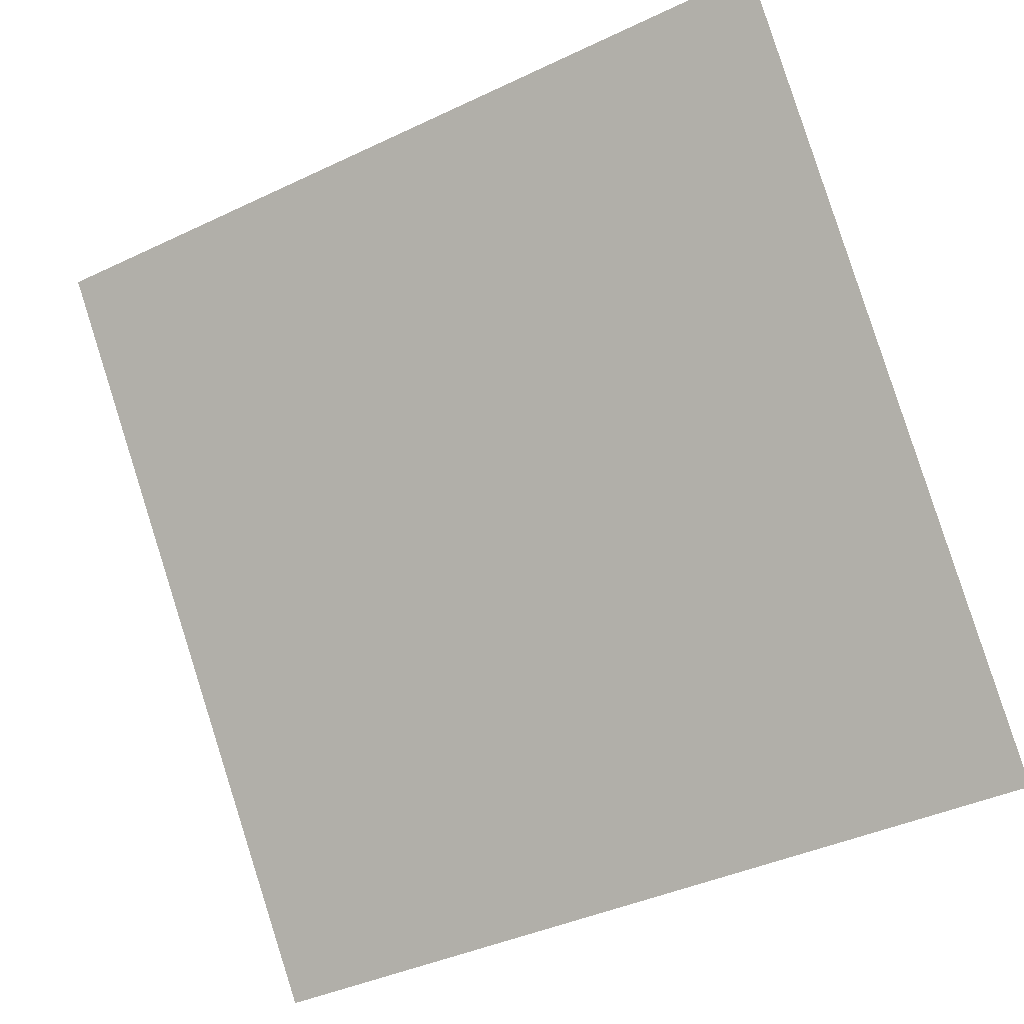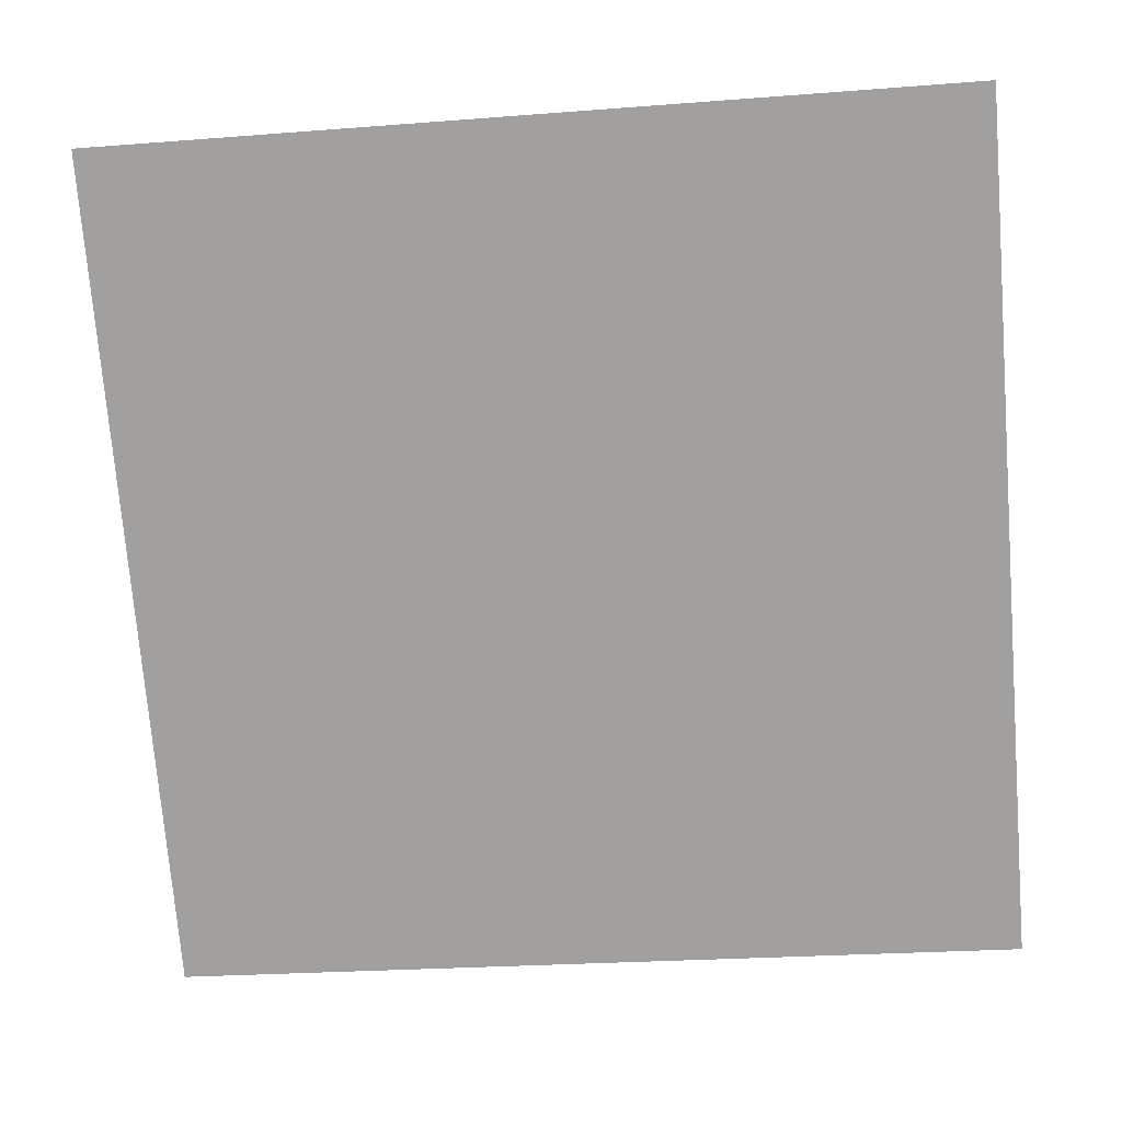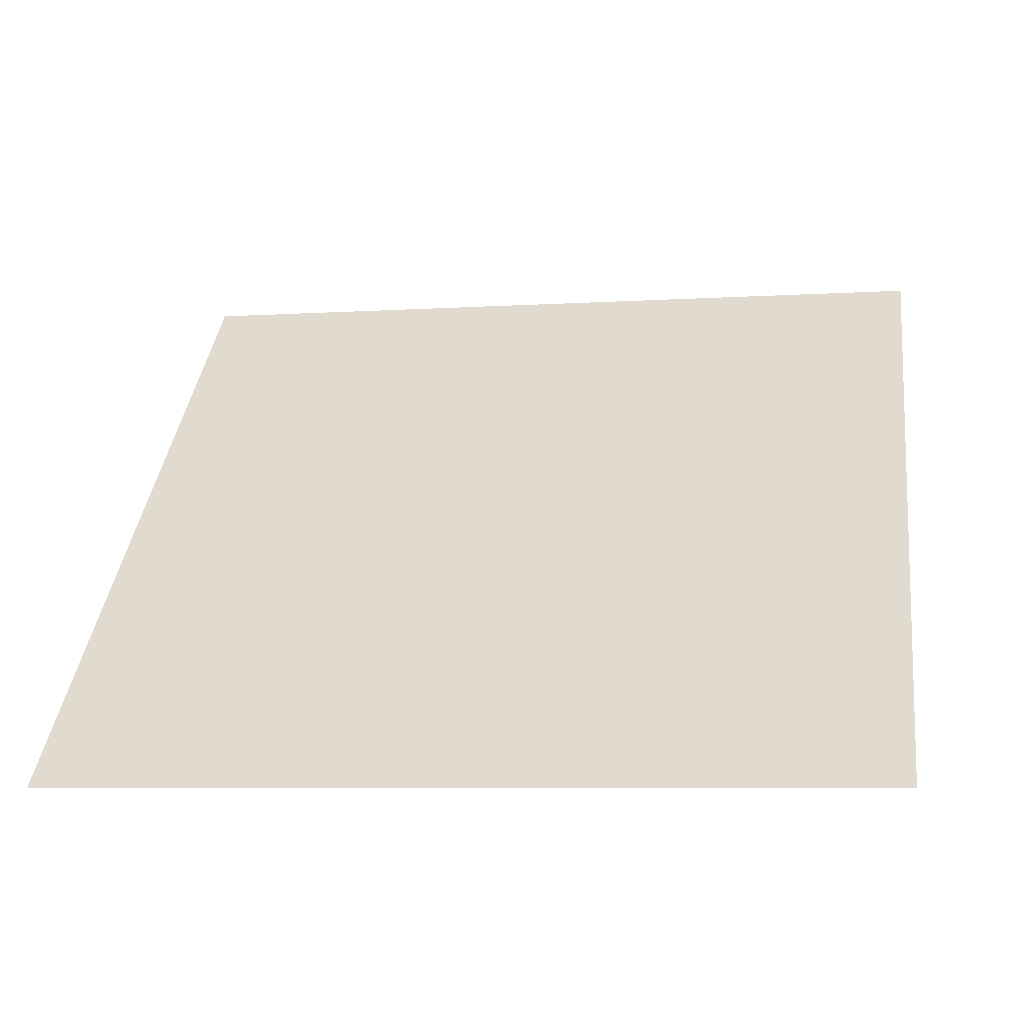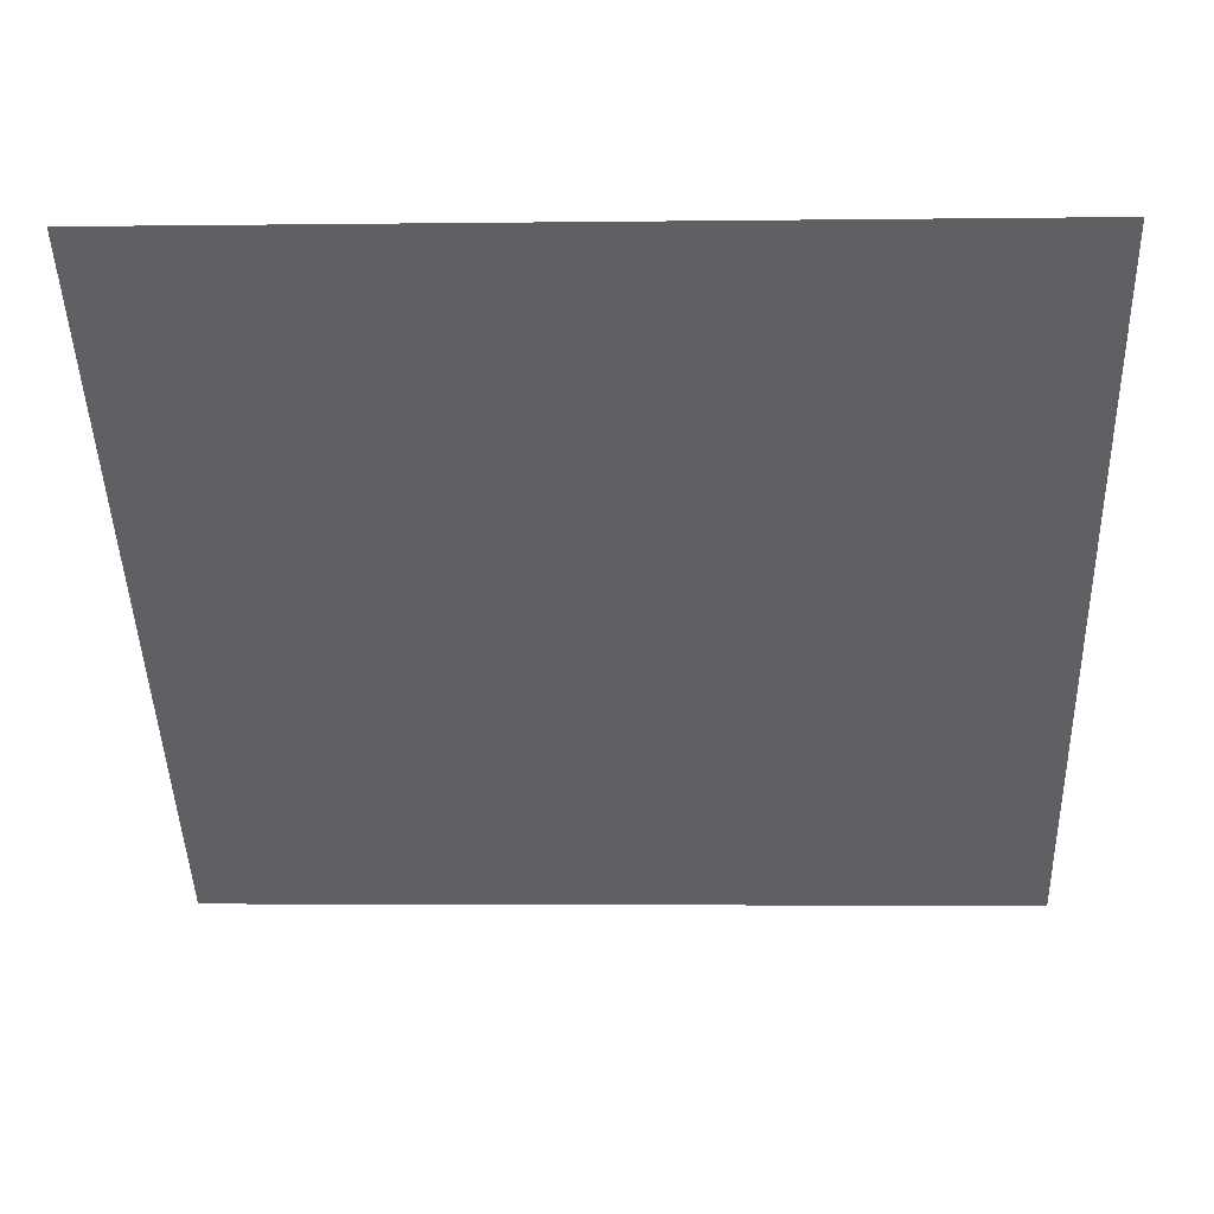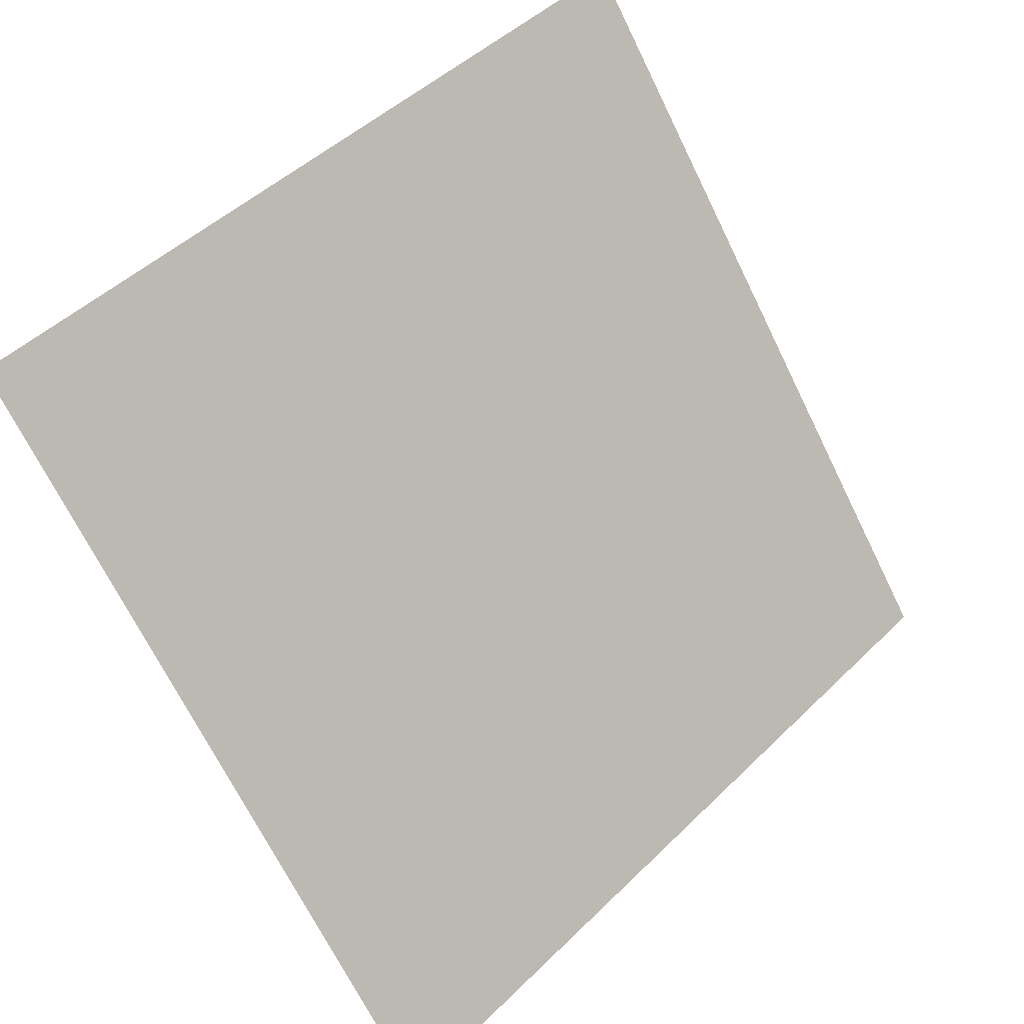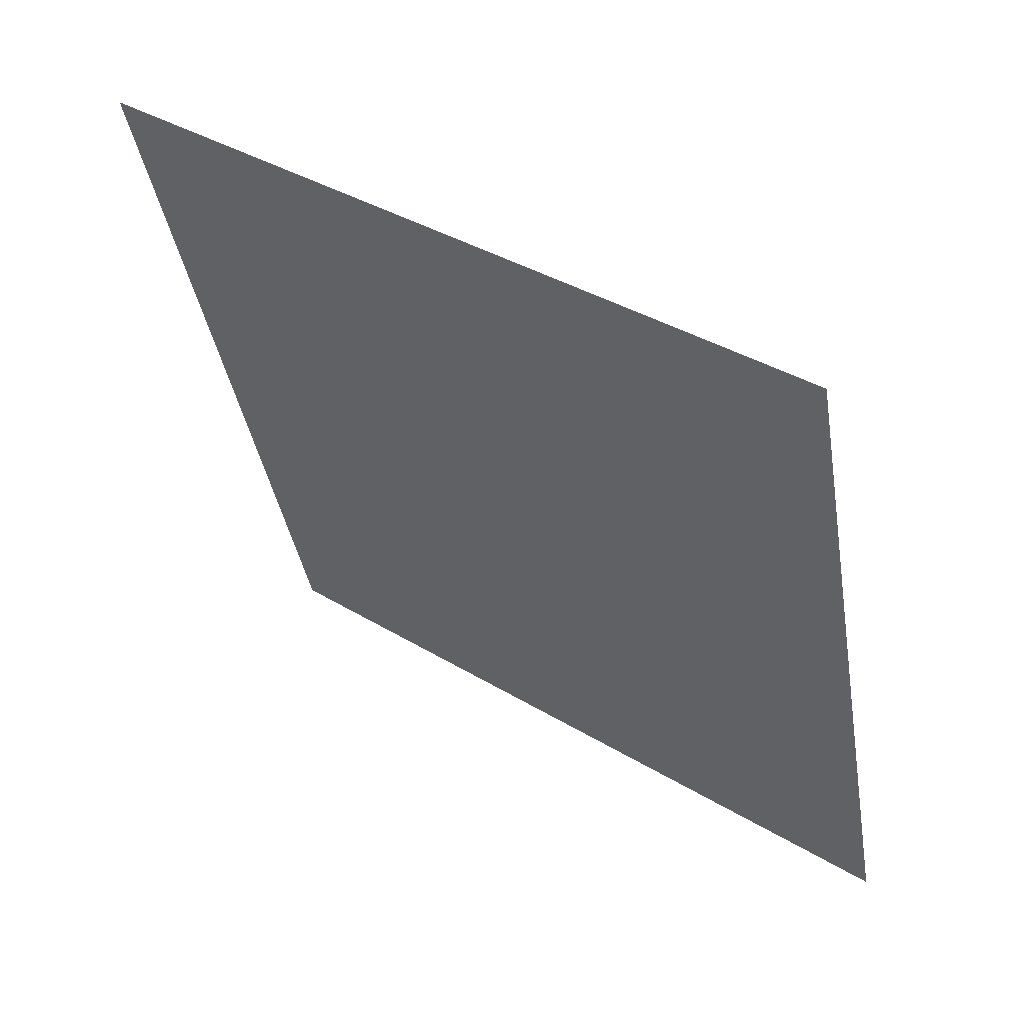
<metadata>
{"format":"obj","ext":"obj","renderer":"f3d","projection":"perspective","resolution":1024,"background":"white","views":[{"elev":-39.7,"azim":-151.3,"up":"+Z"},{"elev":-19.9,"azim":-174.0,"up":"+Z"},{"elev":0.8,"azim":-169.9,"up":"+Y"},{"elev":8.7,"azim":-178.9,"up":"+Z"},{"elev":47.7,"azim":-49.1,"up":"+Z"},{"elev":-40.5,"azim":100.0,"up":"+Y"}]}
</metadata>
<code>
v 0.07135 0.7528 0.4644
v 0.06479 0.7529 0.4645
v 0.06491 0.7569 0.4697
v 0.07147 0.7567 0.4697
f 4 3 2 1

</code>
